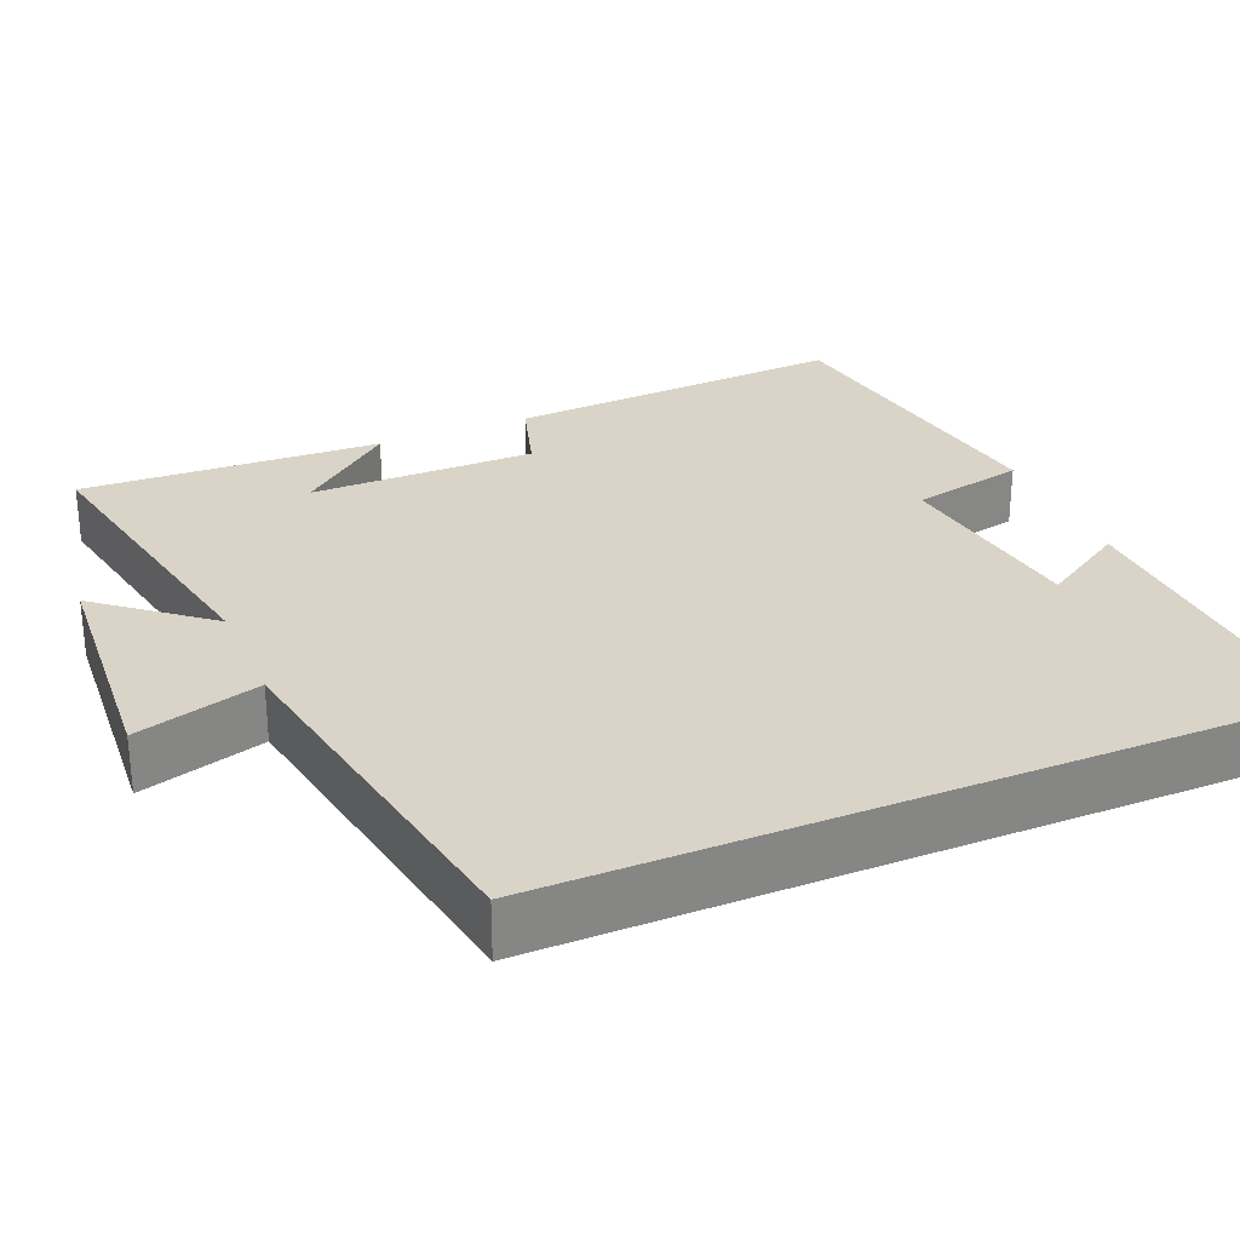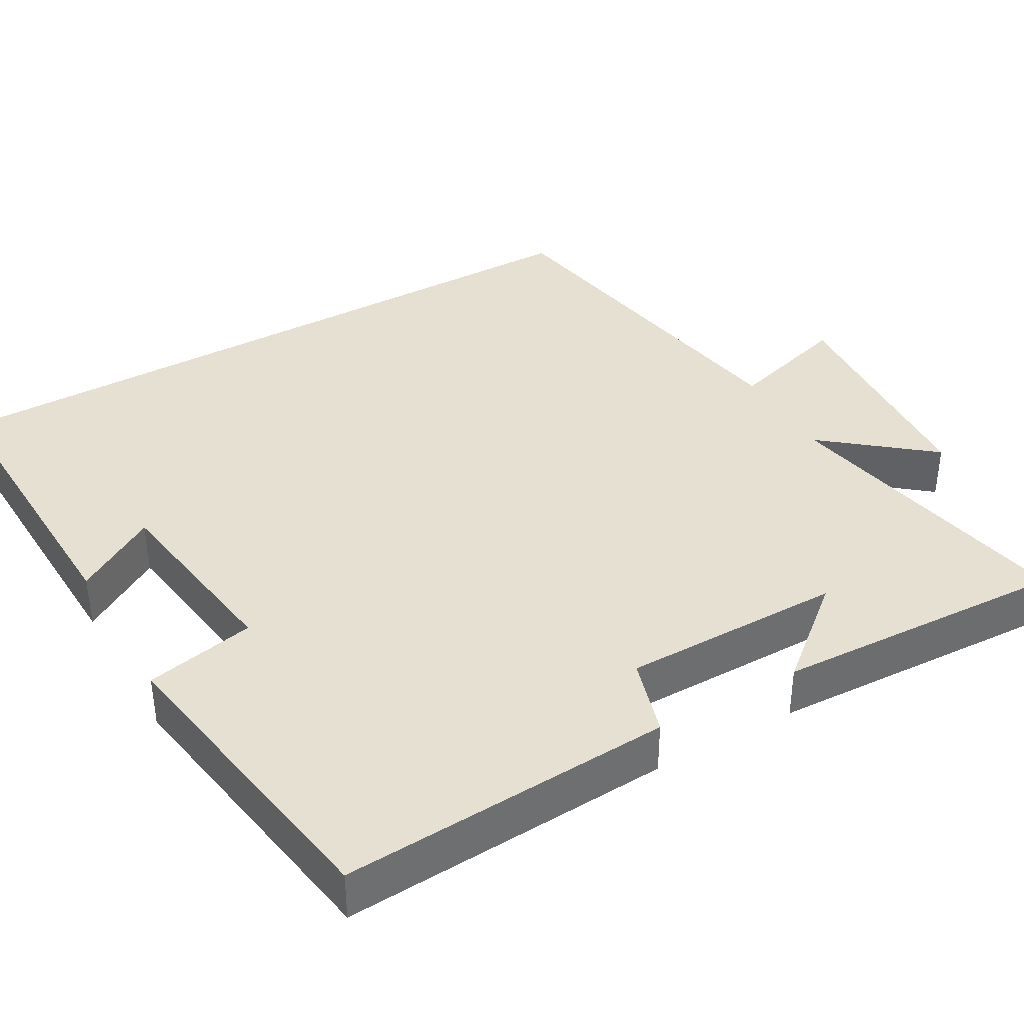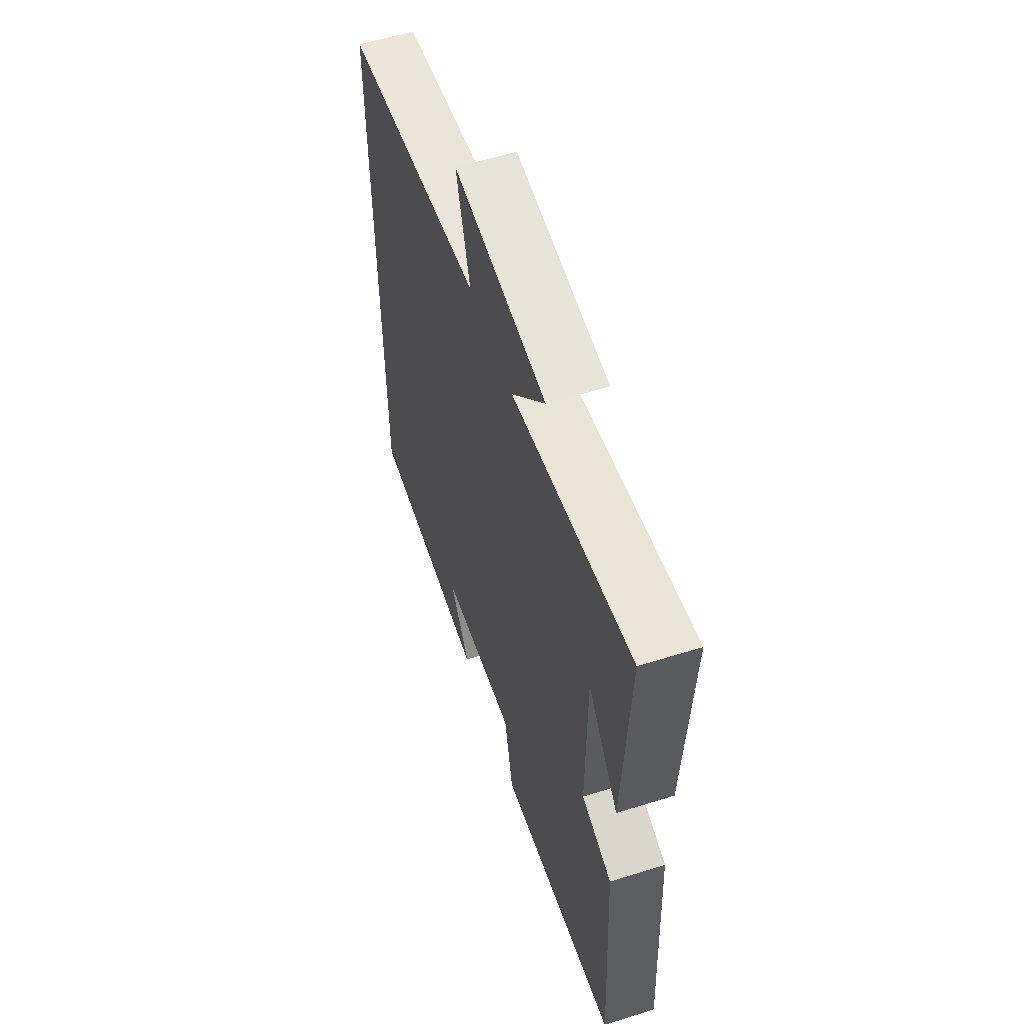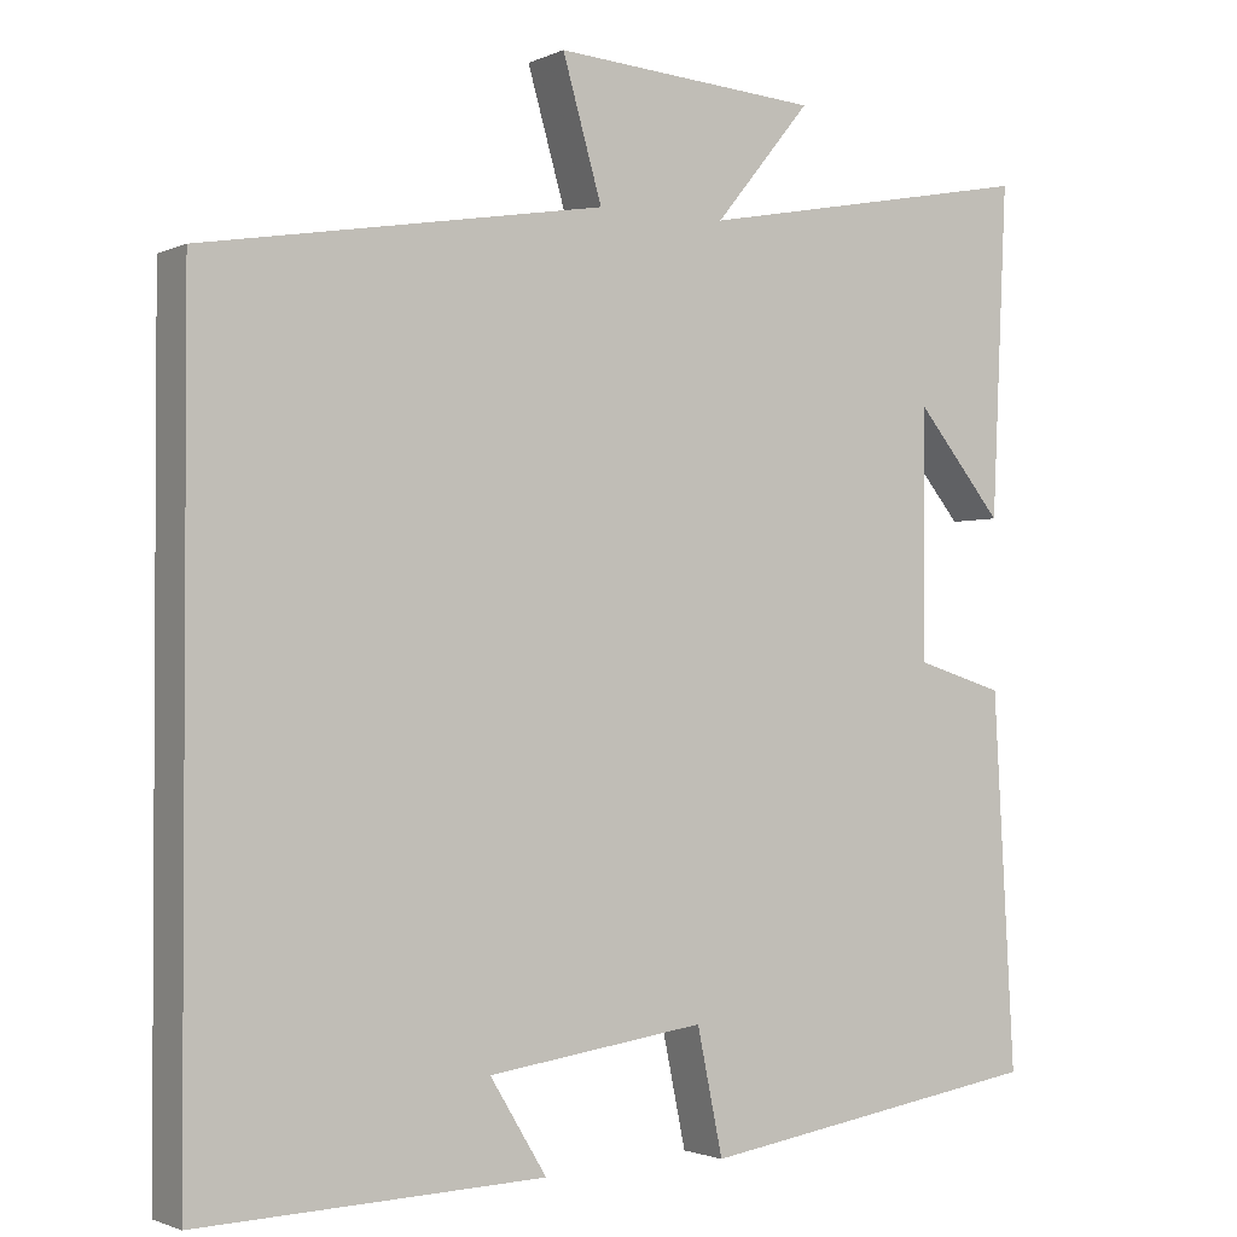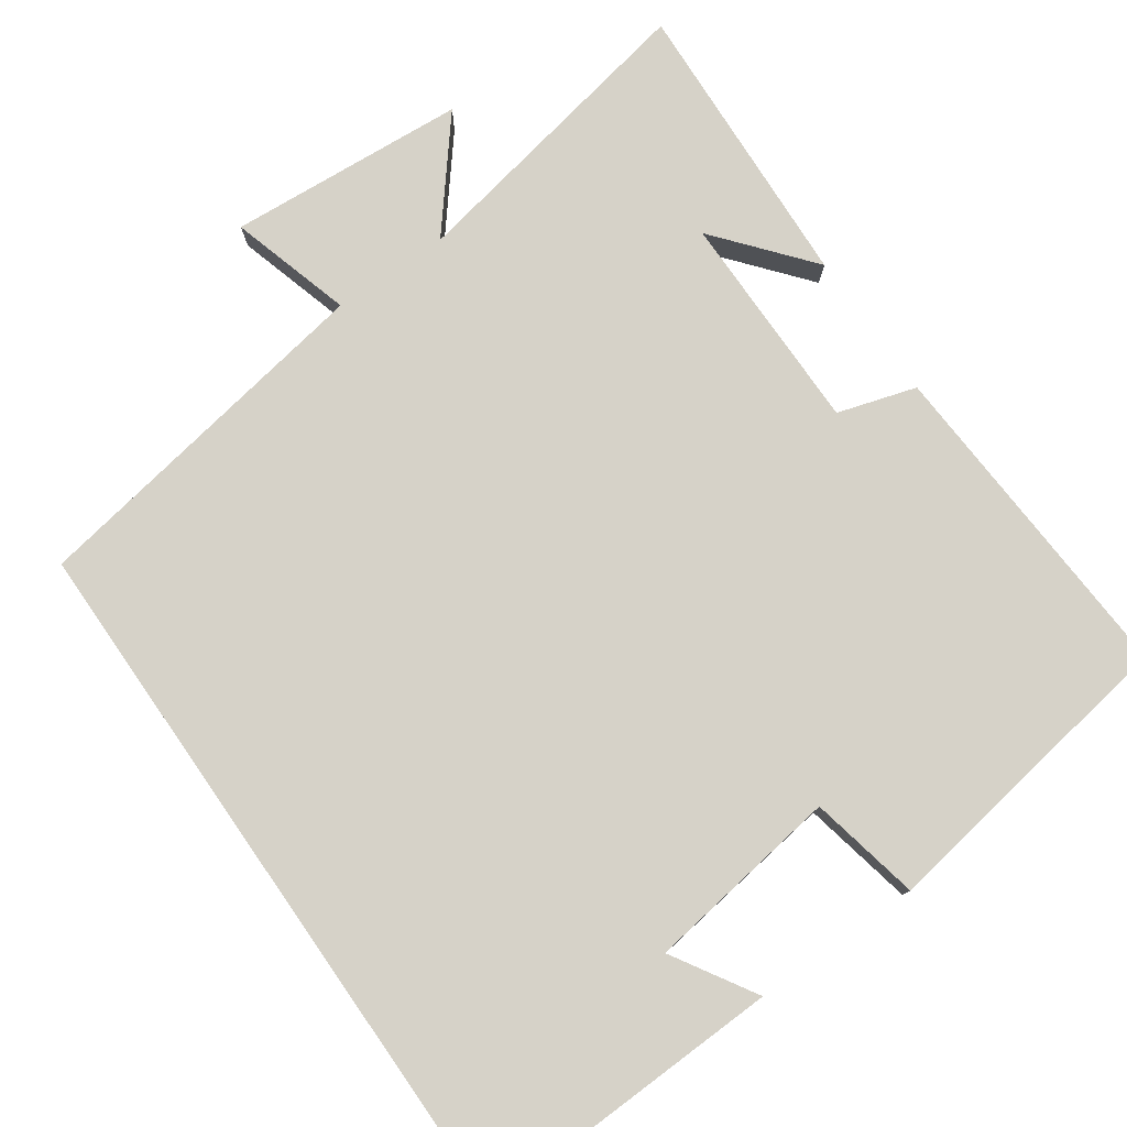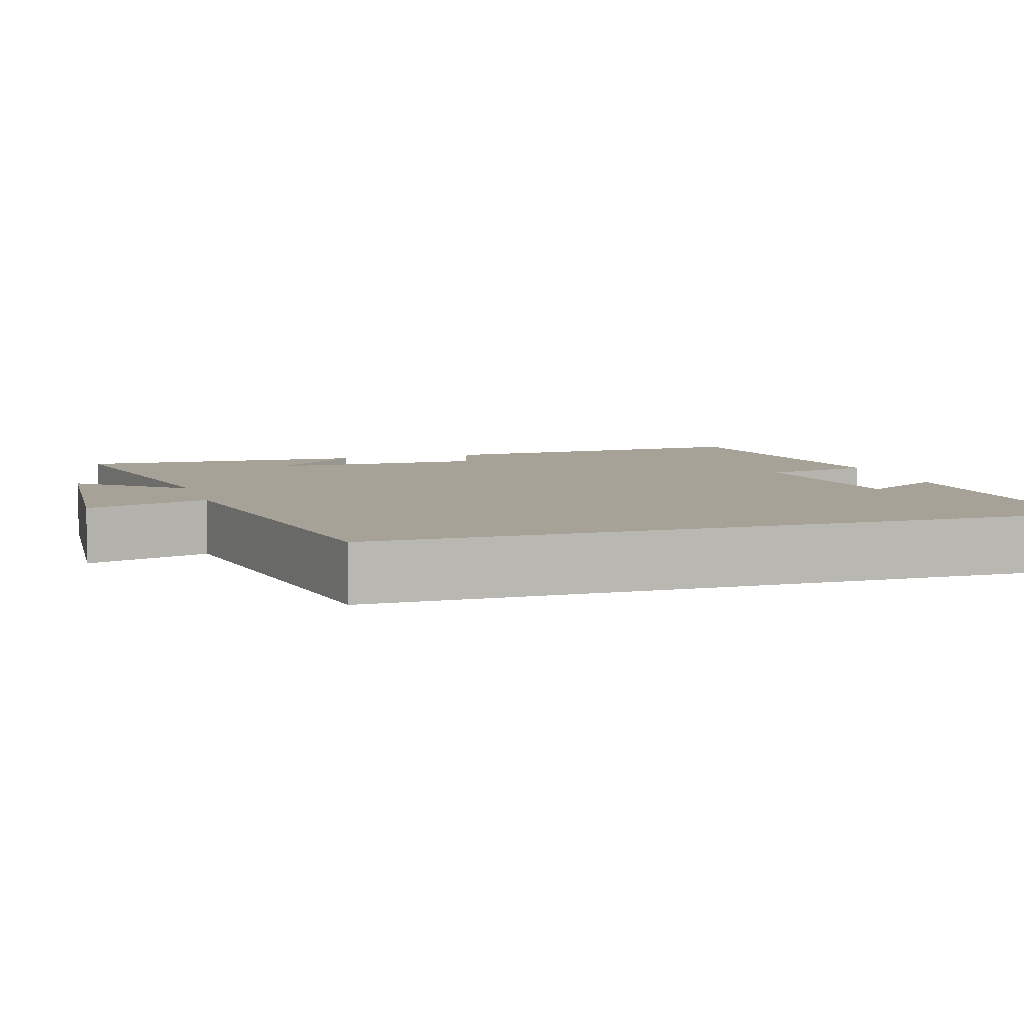
<metadata>
{"format":"obj","ext":"obj","renderer":"f3d","projection":"perspective","resolution":1024,"background":"white","views":[{"elev":28.5,"azim":67.0,"up":"+Y"},{"elev":38.3,"azim":-119.8,"up":"+Y"},{"elev":58.2,"azim":-108.0,"up":"+Z"},{"elev":-1.8,"azim":147.1,"up":"+Z"},{"elev":78.1,"azim":145.1,"up":"+Y"},{"elev":6.6,"azim":72.9,"up":"+Y"}]}
</metadata>
<code>
v 0.5 0.07 0.42
v 0.5 0.07 -0.514
v 0.098 0.07 -0.5
v 0.164 0.07 -0.392
v -0.09 0.07 -0.356
v -0.12 0.07 -0.5
v -0.525 0.07 -0.436
v -0.5 0.07 -0.002
v -0.398 0.07 0.029
v -0.398 0.07 0.317
v -0.5 0.07 0.194
v -0.518 0.07 0.577
v -0.12 0.07 0.5
v -0.232 0.07 0.637
v 0.078 0.07 0.659
v 0.032 0.07 0.5
v 0.5 0 0.42
v 0.5 0 -0.514
v 0.098 0 -0.5
v 0.164 0 -0.392
v -0.09 0 -0.356
v -0.12 0 -0.5
v -0.525 0 -0.436
v -0.5 0 -0.002
v -0.398 0 0.029
v -0.398 0 0.317
v -0.5 0 0.194
v -0.518 0 0.577
v -0.12 0 0.5
v -0.232 0 0.637
v 0.078 0 0.659
v 0.032 0 0.5
f 13 14 15 16
f 13 16 1 2
f 10 11 12
f 10 12 13 2
f 6 7 8 9
f 5 6 9 10
f 4 5 10
f 2 3 4
f 2 4 10
f 32 31 30 29
f 18 17 32 29
f 28 27 26
f 18 29 28 26
f 25 24 23 22
f 26 25 22 21
f 26 21 20
f 20 19 18
f 26 20 18
f 1 17 18 2
f 2 18 19 3
f 3 19 20 4
f 4 20 21 5
f 5 21 22 6
f 6 22 23 7
f 7 23 24 8
f 8 24 25 9
f 9 25 26 10
f 10 26 27 11
f 11 27 28 12
f 12 28 29 13
f 13 29 30 14
f 14 30 31 15
f 15 31 32 16
f 16 32 17 1

</code>
